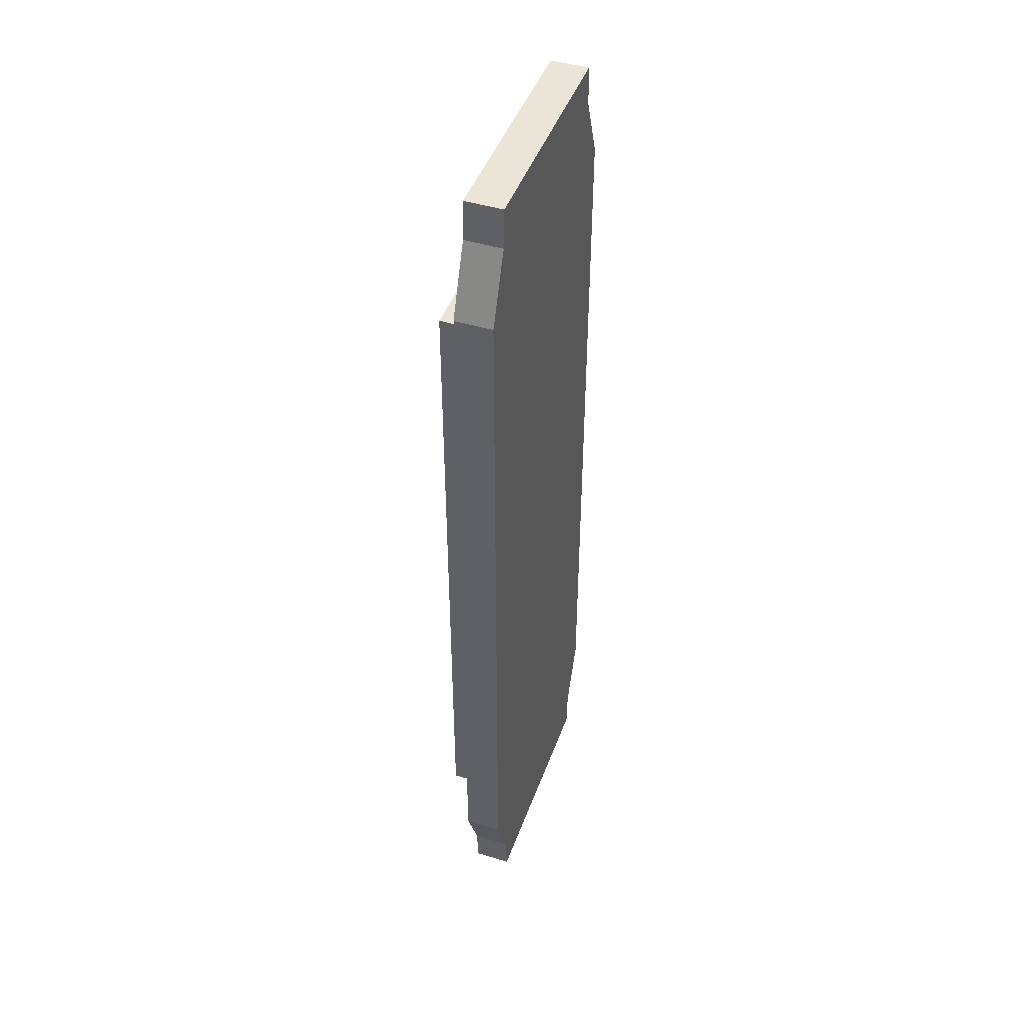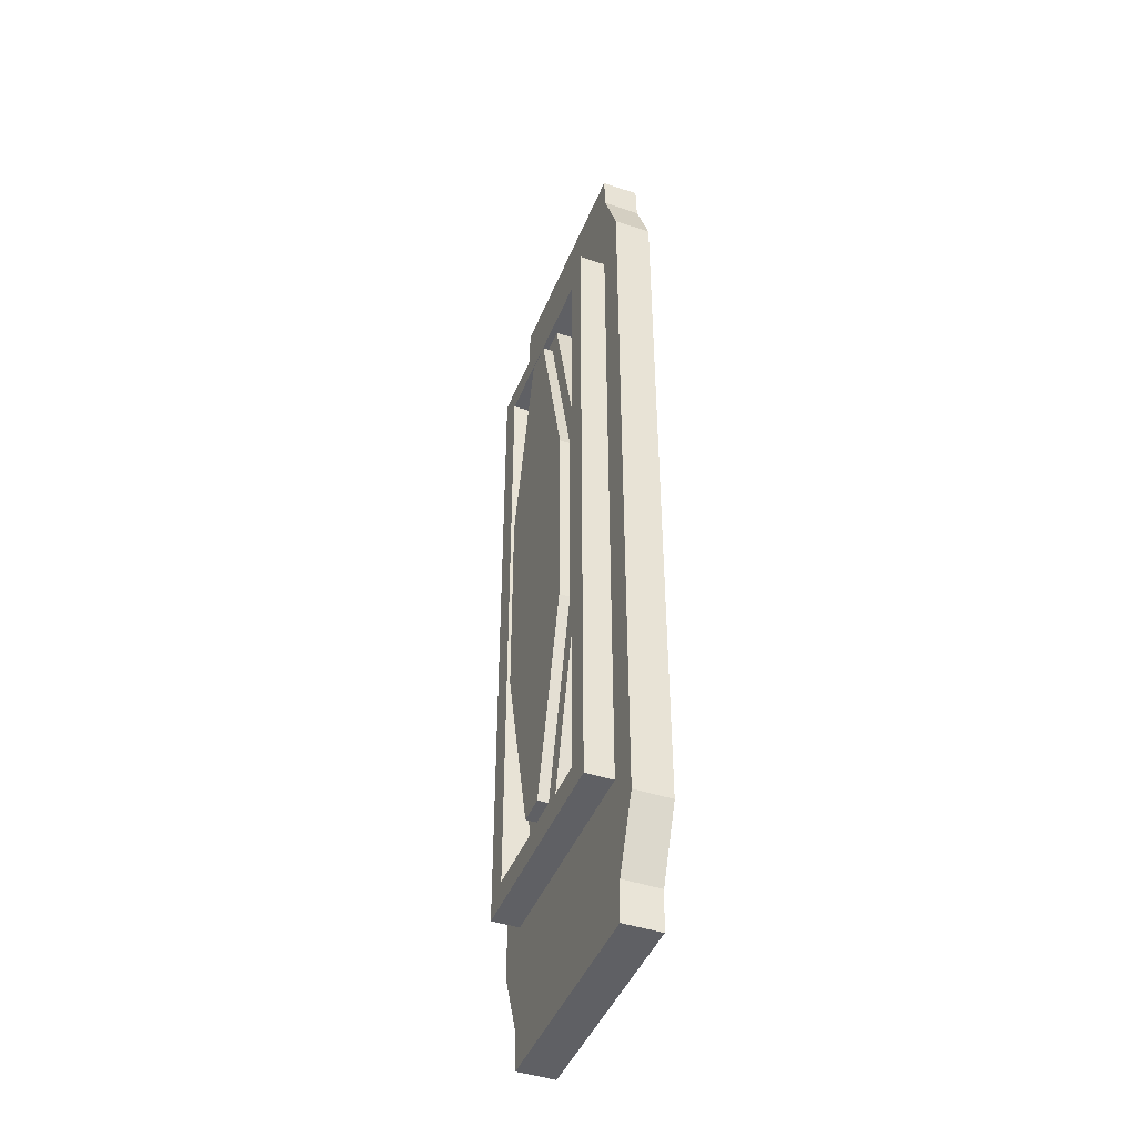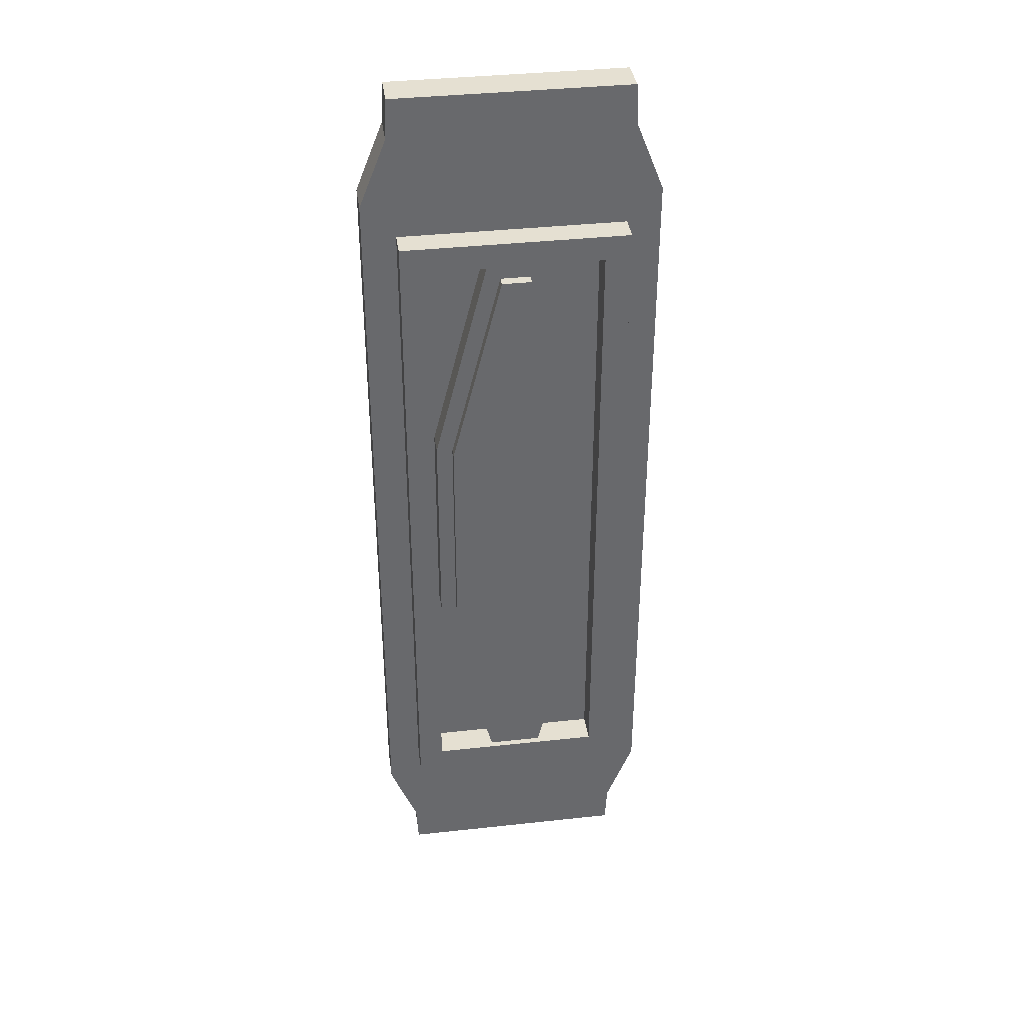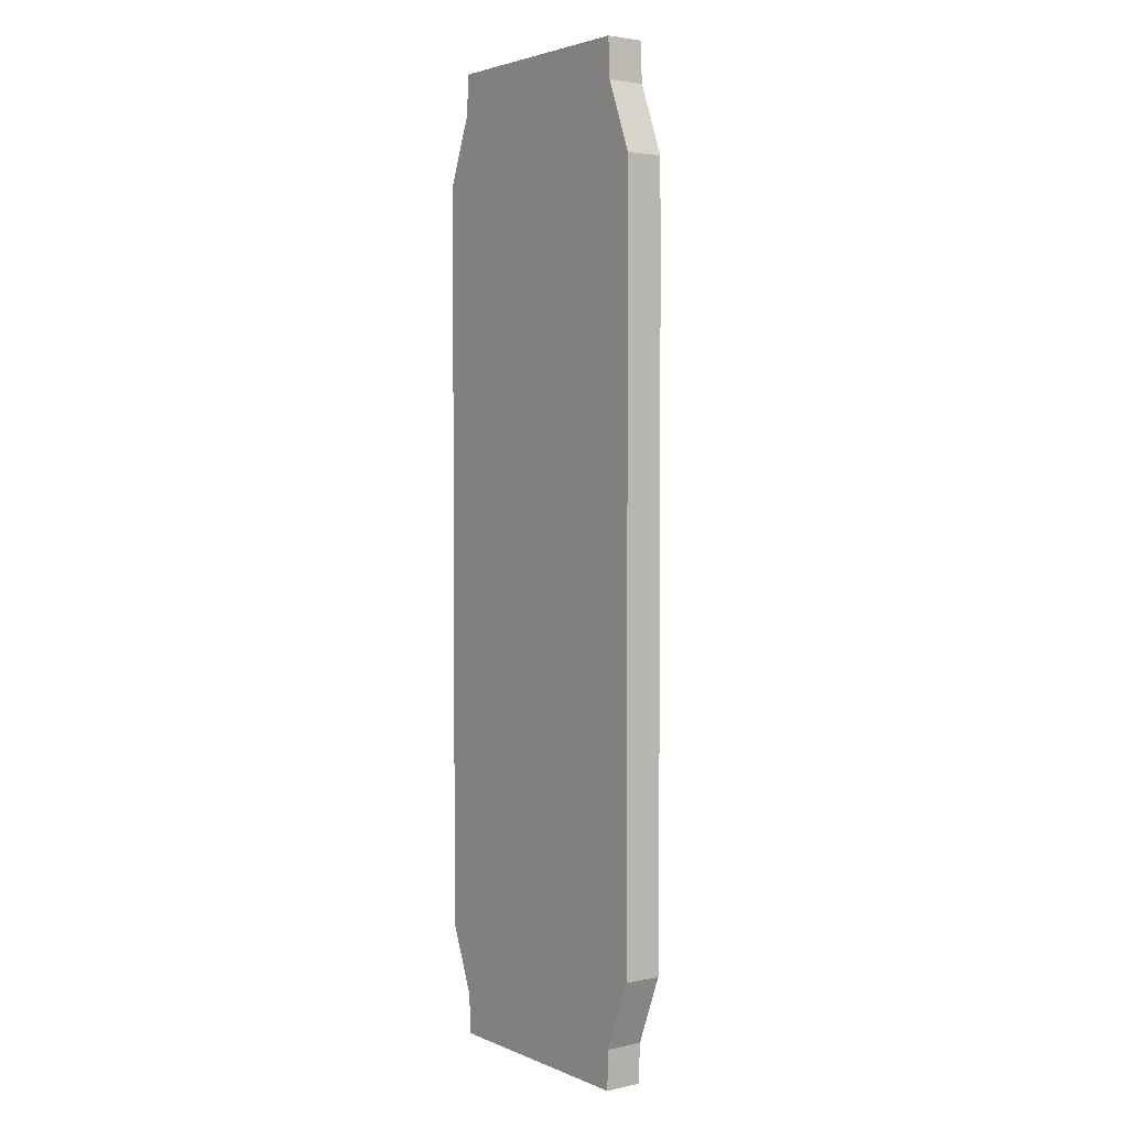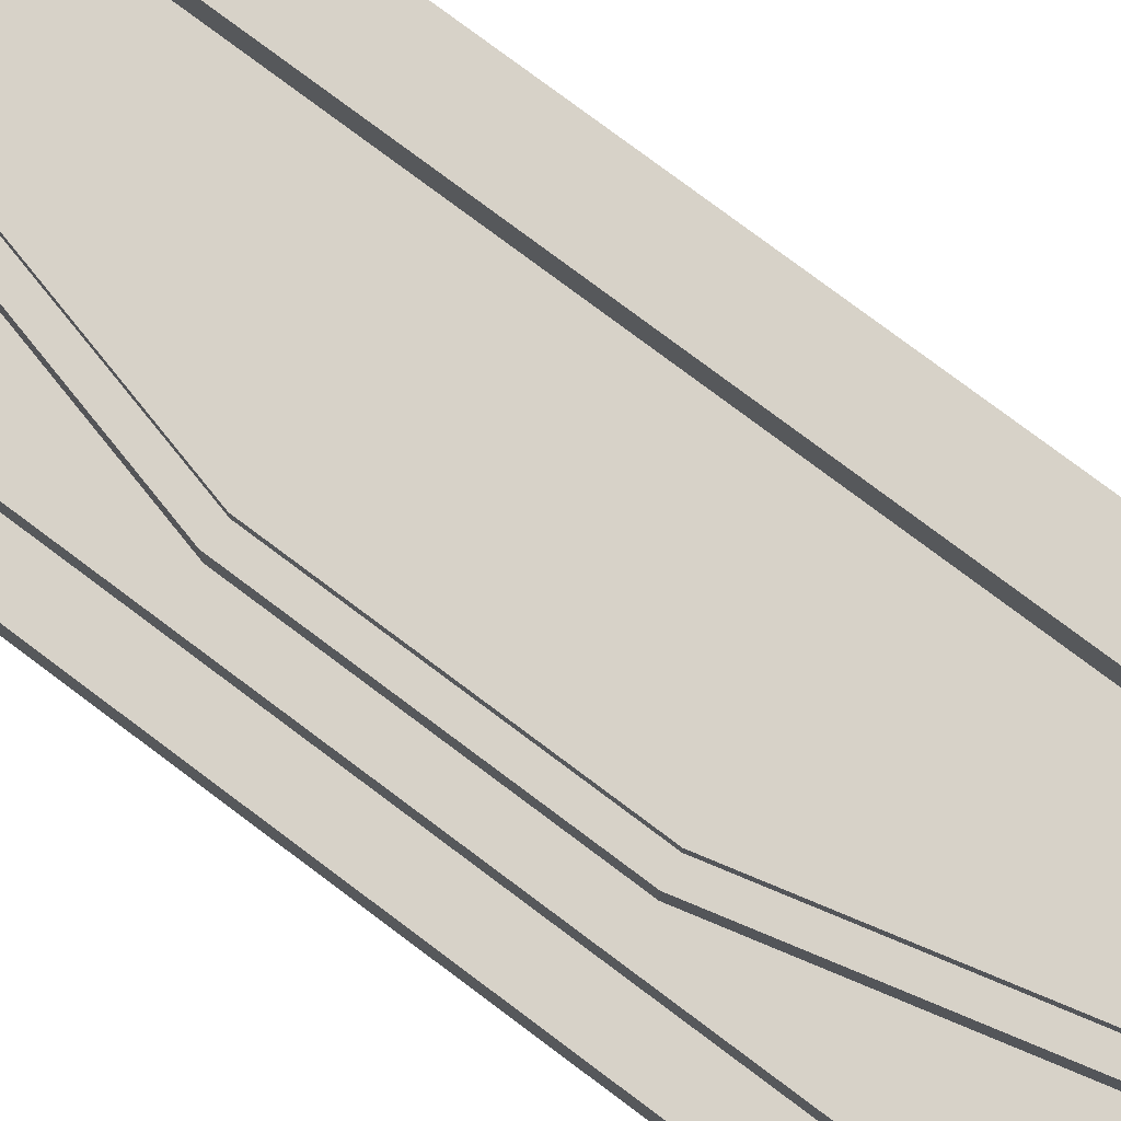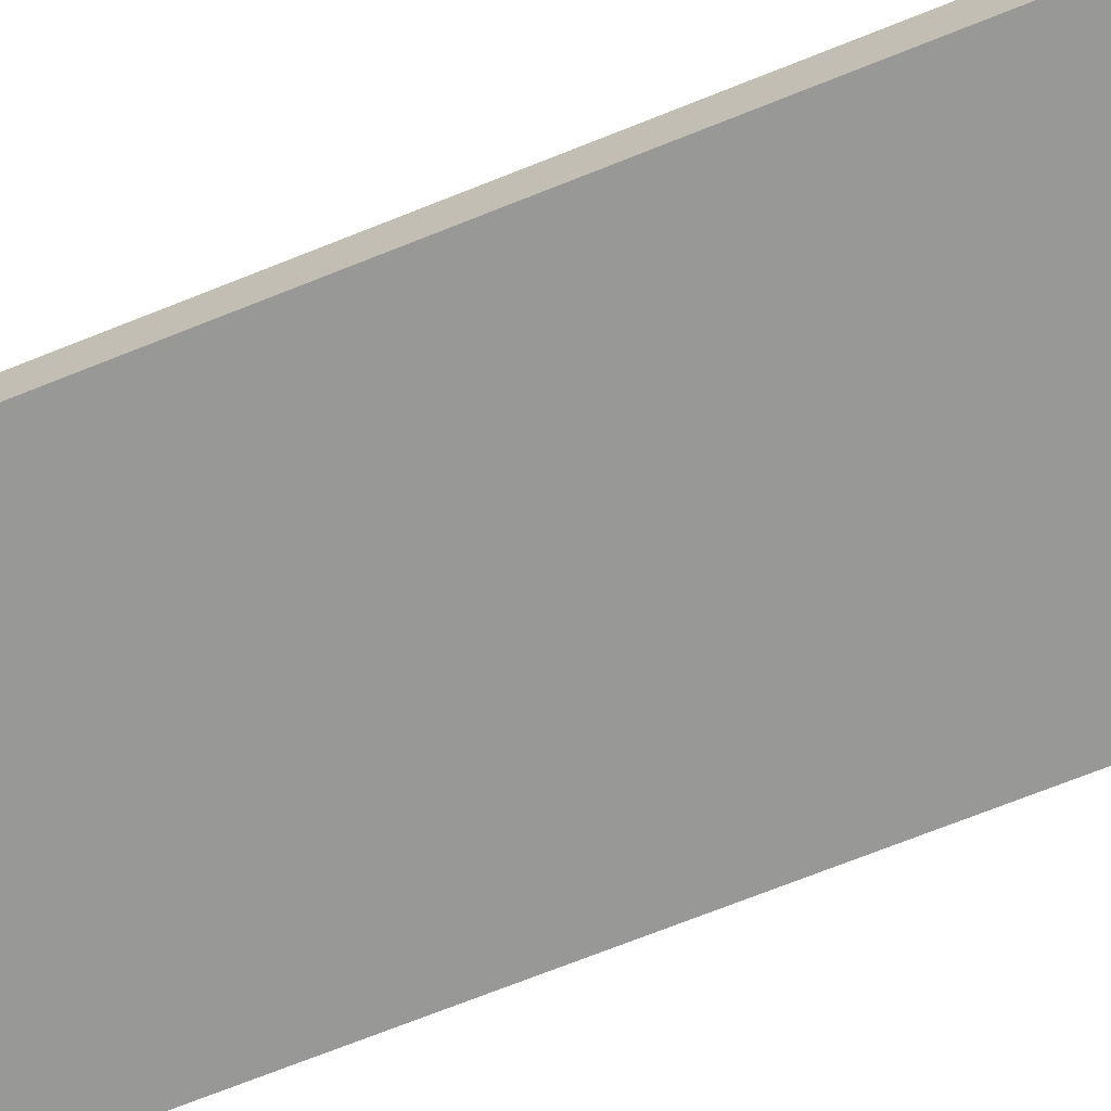
<metadata>
{"format":"obj","ext":"obj","renderer":"f3d","projection":"perspective","resolution":1024,"background":"white","views":[{"elev":45.6,"azim":-70.5,"up":"+Z"},{"elev":-44.5,"azim":-111.2,"up":"+Z"},{"elev":37.6,"azim":172.0,"up":"+Z"},{"elev":3.1,"azim":54.1,"up":"+Z"},{"elev":77.4,"azim":126.9,"up":"+Y"},{"elev":-68.4,"azim":112.1,"up":"+Y"}]}
</metadata>
<code>
o octotoad2
v 0.21 0.2363 0.2753
v 0.21 0.2363 -0.2753
v 0.21 0.1163 0.2753
v 0.21 0.1163 -0.2753
v -0.21 0.2363 0.2753
v -0.21 0.2363 -0.2753
v -0.21 0.1163 0.2753
v -0.21 0.1163 -0.2753
v 0.07 0.2363 0.826
v 0.07 0.2363 -0.826
v 0.07 0.1163 0.826
v 0.07 0.1163 -0.826
v -0.07 0.2363 0.826
v -0.07 0.2363 -0.826
v -0.07 0.1163 0.826
v -0.07 0.1163 -0.826
v 0.03767 0.2363 0.7844
v 0.1684 0.2363 0.2701
v 0.1684 0.2363 -0.2701
v 0.03767 0.2363 -0.7844
v -0.03767 0.2363 -0.7844
v -0.1684 0.2363 -0.2701
v -0.1684 0.2363 0.2701
v -0.03767 0.2363 0.7844
v 0.03767 0.2633 0.7844
v 0.1684 0.2633 0.2701
v 0.1684 0.2633 -0.2701
v 0.03767 0.2633 -0.7844
v -0.03767 0.2633 -0.7844
v -0.1684 0.2633 -0.2701
v -0.1684 0.2633 0.2701
v -0.03767 0.2633 0.7844
g octotoad2_octotoad2_auv
f 1 9 11 3
f 2 19 18 1
f 4 12 10 2
f 5 23 22 6
f 6 14 16 8
f 7 15 13 5
f 9 17 24 13
f 14 21 20 10
f 18 26 25 17
f 20 28 27 19
f 22 30 29 21
f 24 32 31 23
f 1 3 4 2
f 1 18 17 9
f 6 8 7 5
f 6 22 21 14
f 9 13 15 11
f 10 20 19 2
f 12 16 14 10
f 13 24 23 5
f 17 25 32 24
f 19 27 26 18
f 21 29 28 20
f 23 31 30 22
f 3 11 15 7 8 16 12 4
f 26 27 28 29 30 31 32 25
o Cube1
v -0.3757 0.08598 -0.9776
v -0.3757 0.08598 0.9776
v -0.3757 0.1822 -0.9776
v -0.3757 0.1822 0.9776
v 0.3757 0.08598 -0.9776
v 0.3757 0.08598 0.9776
v 0.3757 0.1822 -0.9776
v 0.3757 0.1822 0.9776
v -0.3051 0.08598 -1.155
v -0.3051 0.1822 -1.155
v 0.3051 0.1822 -1.155
v 0.3051 0.08598 -1.155
v -0.3051 0.1822 1.155
v -0.3051 0.08598 1.155
v 0.3051 0.08598 1.155
v 0.3051 0.1822 1.155
v -0.3002 0.08598 -1.257
v -0.3002 0.1822 -1.257
v 0.3002 0.1822 -1.257
v 0.3002 0.08598 -1.257
v -0.3002 0.1822 1.257
v -0.3002 0.08598 1.257
v 0.3002 0.08598 1.257
v 0.3002 0.1822 1.257
v -0.2893 0.1822 -0.8912
v -0.2893 0.1822 0.8912
v 0.2893 0.1822 0.8912
v 0.2893 0.1822 -0.8912
v -0.2893 0.2527 -0.8912
v -0.2893 0.2527 0.8912
v 0.2893 0.2527 0.8912
v 0.2893 0.2527 -0.8912
v -0.2239 0.2527 -0.8258
v -0.2239 0.2527 0.8258
v 0.2239 0.2527 0.8258
v 0.2239 0.2527 -0.8258
v -0.2239 0.1751 -0.8258
v -0.2239 0.1751 0.8258
v 0.2239 0.1751 0.8258
v 0.2239 0.1751 -0.8258
g Cube1_Cube1_auv
f 34 36 35 33
f 36 45 48 40
f 37 39 40 38
f 38 47 46 34
f 39 43 42 35
f 41 49 52 44
f 54 55 56 53
f 57 61 64 60
f 59 63 62 58
f 62 66 65 61
f 64 68 67 63
f 65 69 72 68
f 67 71 70 66
f 33 37 38 34
f 35 42 41 33
f 36 58 57 35
f 37 44 43 39
f 40 48 47 38
f 46 54 53 45
f 50 51 52 49
f 60 64 63 59
f 61 65 68 64
f 63 67 66 62
f 70 71 72 69
f 33 41 44 37
f 34 46 45 36
f 35 57 60 39
f 40 59 58 36
f 42 50 49 41
f 44 52 51 43
f 45 53 56 48
f 47 55 54 46
f 58 62 61 57
f 66 70 69 65
f 68 72 71 67
f 39 60 59 40
f 43 51 50 42
f 48 56 55 47

</code>
